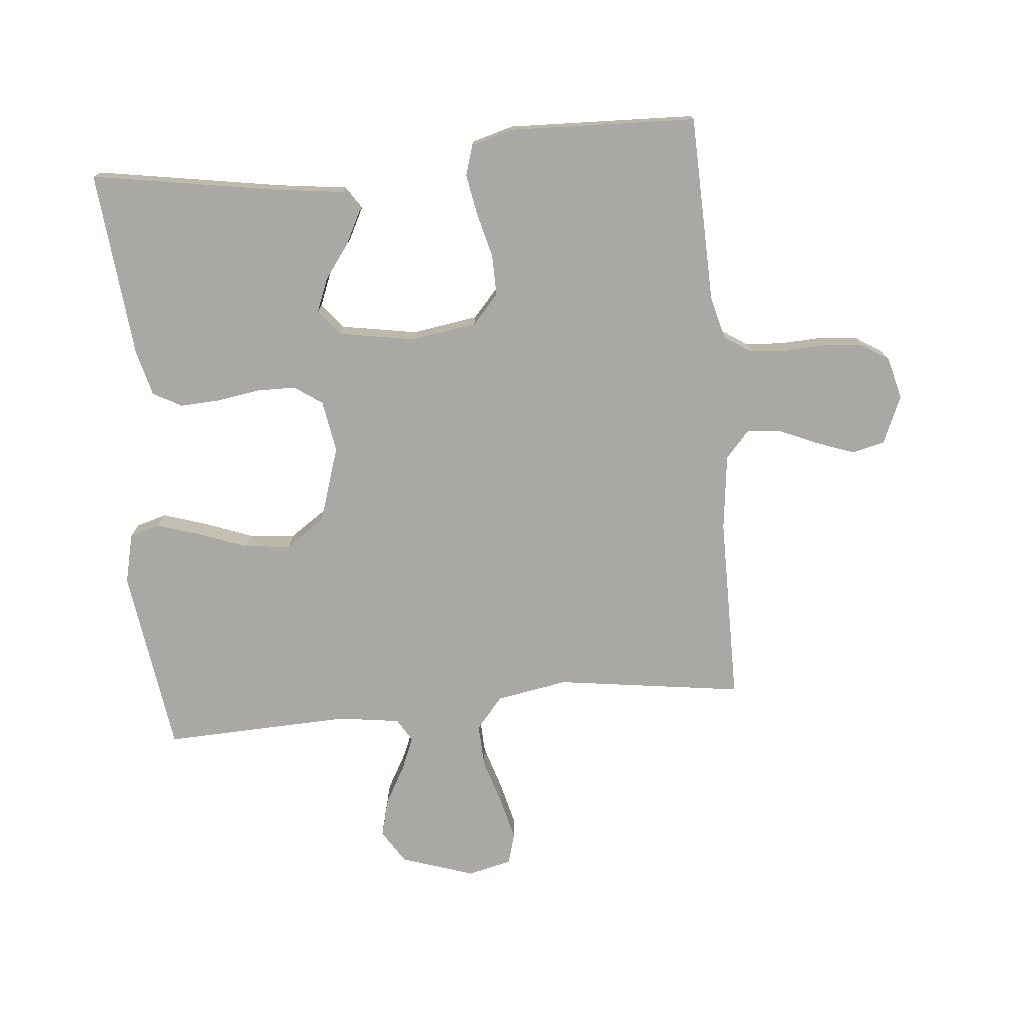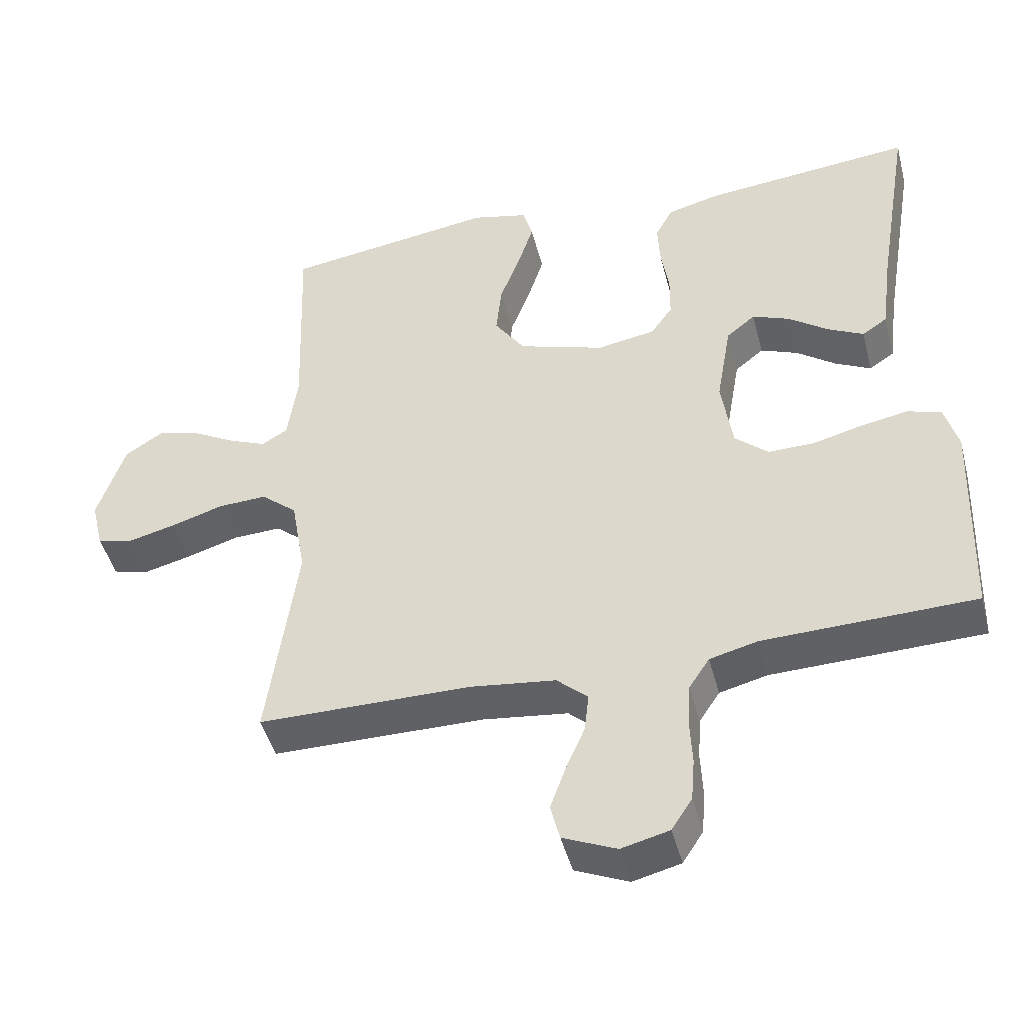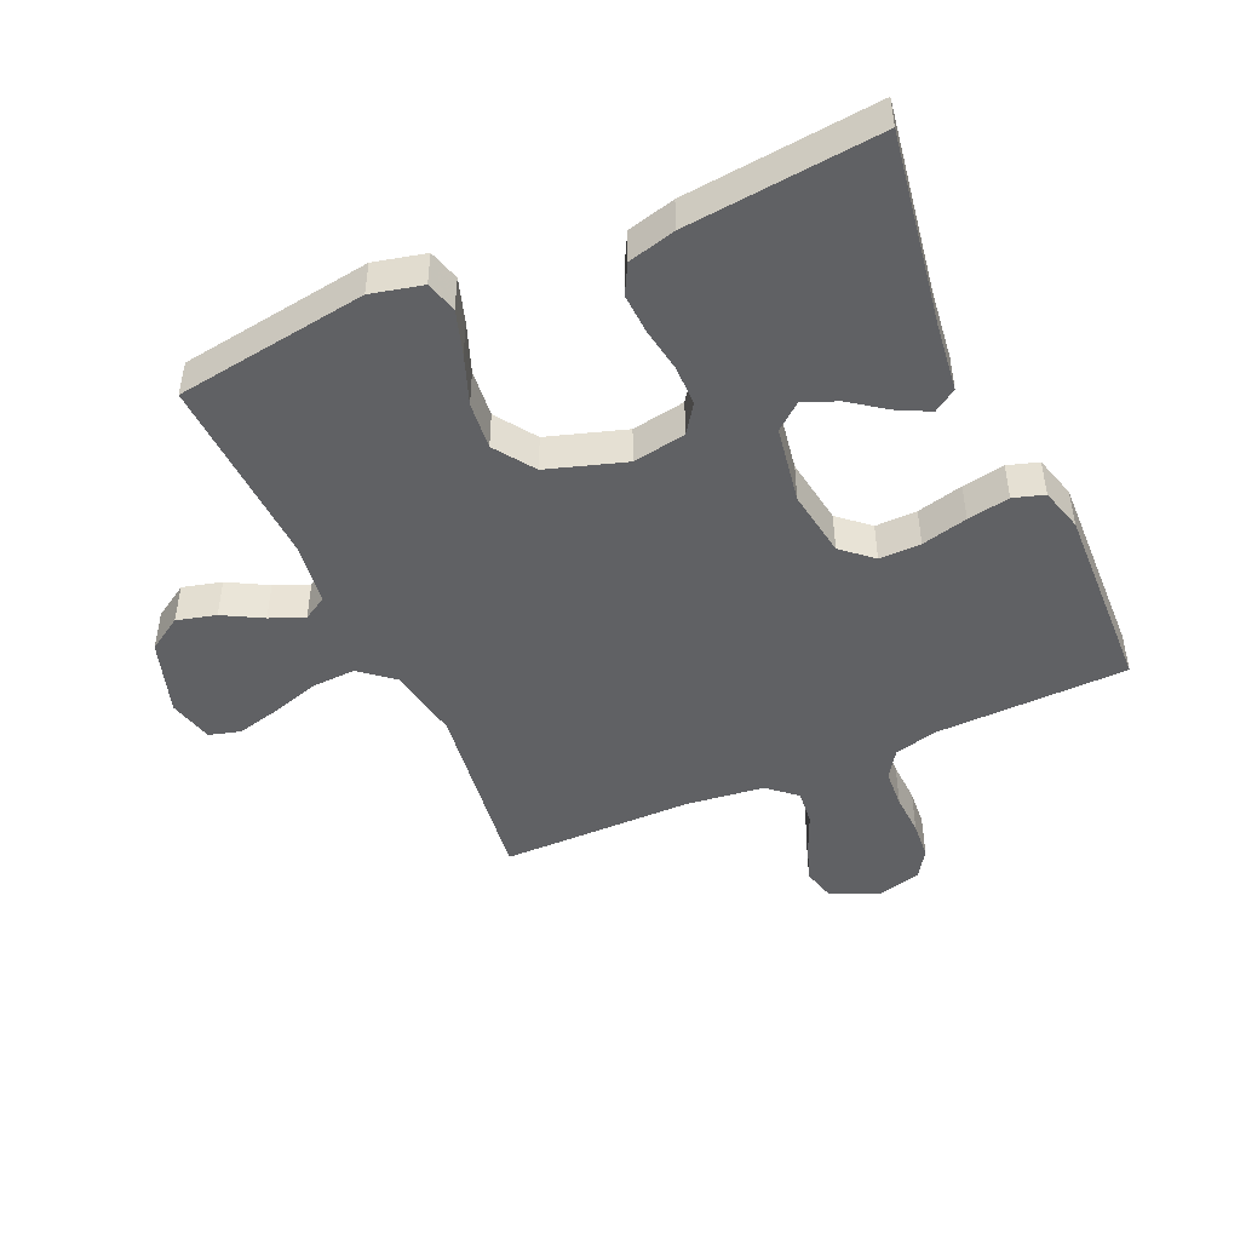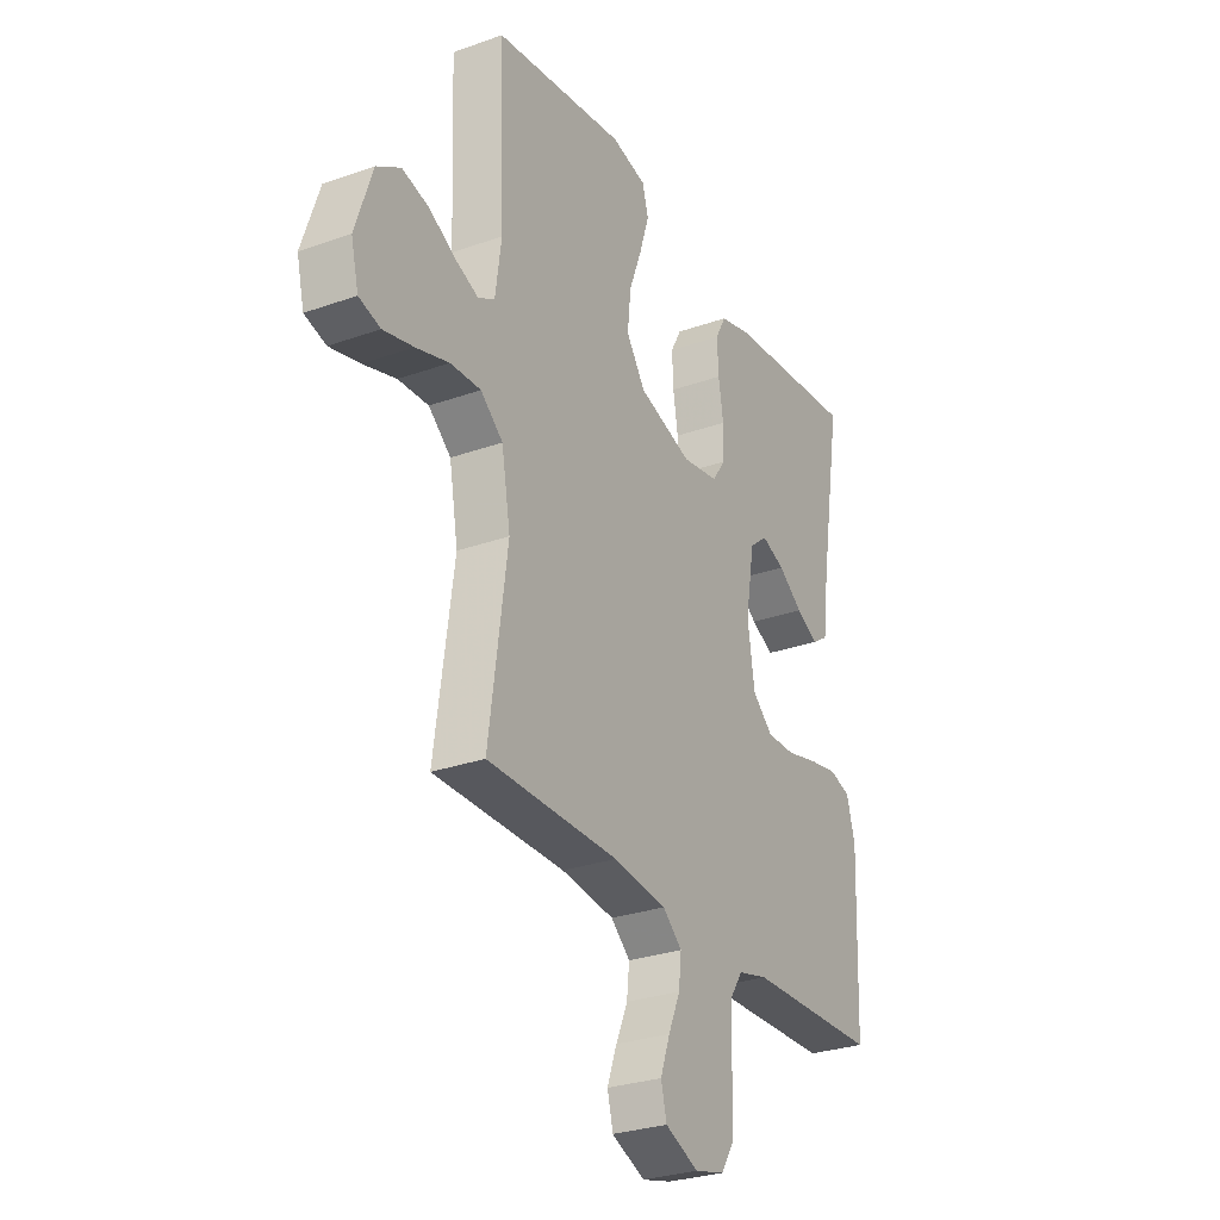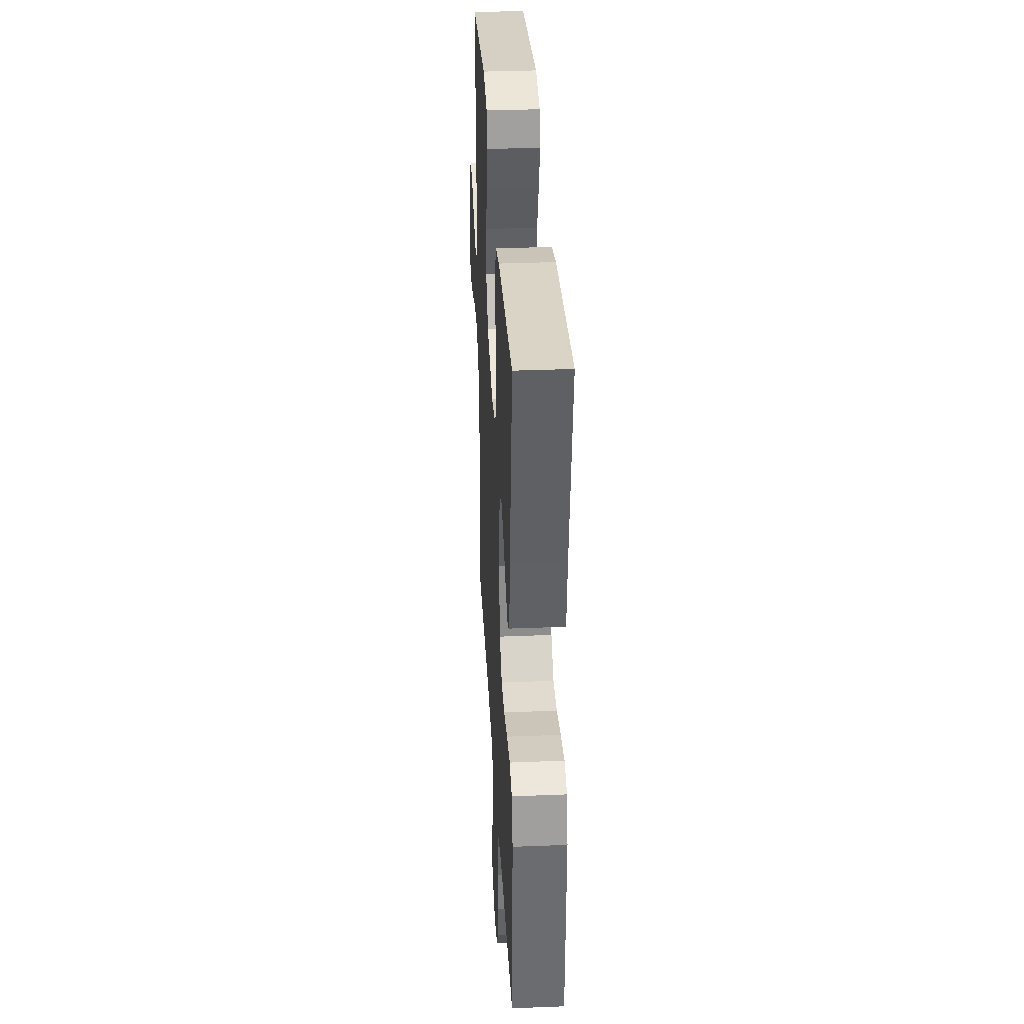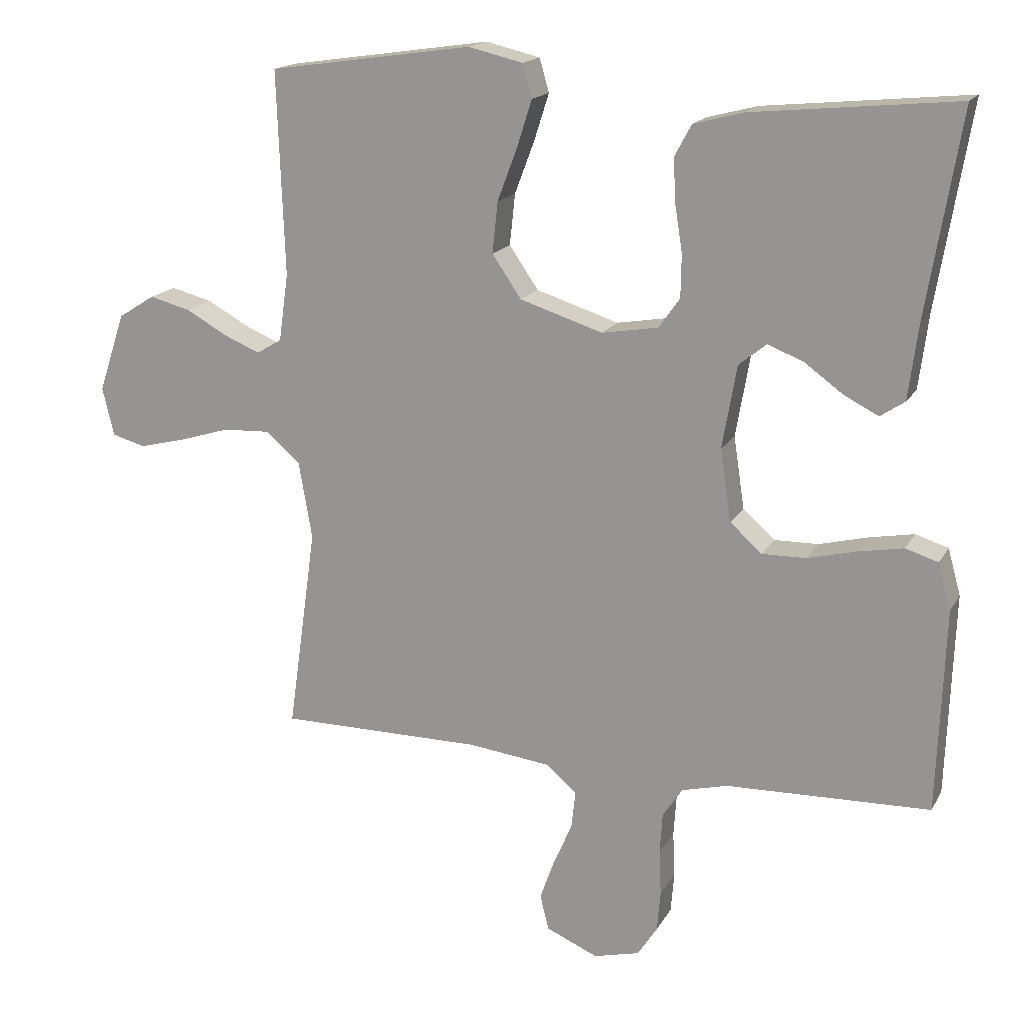
<metadata>
{"format":"obj","ext":"obj","renderer":"f3d","projection":"perspective","resolution":1024,"background":"white","views":[{"elev":-75.2,"azim":95.4,"up":"+Y"},{"elev":-45.7,"azim":14.4,"up":"+Z"},{"elev":-46.9,"azim":24.1,"up":"+Y"},{"elev":-28.7,"azim":-61.9,"up":"+Z"},{"elev":34.5,"azim":86.9,"up":"+Z"},{"elev":16.8,"azim":20.6,"up":"+Z"}]}
</metadata>
<code>
v -0.5 0.07 -0.5
v -0.458 0.07 -0.2
v -0.478 0.07 -0.085
v -0.529 0.07 -0.042
v -0.598 0.07 -0.045
v -0.673 0.07 -0.068
v -0.742 0.07 -0.085
v -0.791 0.07 -0.071
v -0.808 0.07 0
v -0.769 0.07 0.117
v -0.715 0.07 0.151
v -0.654 0.07 0.135
v -0.593 0.07 0.101
v -0.54 0.07 0.079
v -0.503 0.07 0.101
v -0.489 0.07 0.2
v -0.5 0.07 0.5
v -0.2 0.07 0.543
v -0.12 0.07 0.524
v -0.106 0.07 0.475
v -0.128 0.07 0.406
v -0.157 0.07 0.329
v -0.165 0.07 0.254
v -0.122 0.07 0.191
v 0 0.07 0.152
v 0.083 0.07 0.166
v 0.114 0.07 0.21
v 0.115 0.07 0.273
v 0.104 0.07 0.342
v 0.101 0.07 0.406
v 0.126 0.07 0.452
v 0.2 0.07 0.471
v 0.5 0.07 0.5
v 0.45 0.07 0.2
v 0.436 0.07 0.091
v 0.4 0.07 0.067
v 0.349 0.07 0.093
v 0.293 0.07 0.134
v 0.24 0.07 0.155
v 0.199 0.07 0.122
v 0.178 0.07 0
v 0.194 0.07 -0.106
v 0.241 0.07 -0.148
v 0.306 0.07 -0.147
v 0.378 0.07 -0.129
v 0.444 0.07 -0.117
v 0.492 0.07 -0.132
v 0.511 0.07 -0.2
v 0.5 0.07 -0.5
v 0.2 0.07 -0.508
v 0.132 0.07 -0.525
v 0.103 0.07 -0.569
v 0.099 0.07 -0.63
v 0.102 0.07 -0.696
v 0.097 0.07 -0.756
v 0.068 0.07 -0.801
v 0 0.07 -0.818
v -0.076 0.07 -0.785
v -0.089 0.07 -0.733
v -0.067 0.07 -0.672
v -0.04 0.07 -0.61
v -0.034 0.07 -0.555
v -0.078 0.07 -0.516
v -0.2 0.07 -0.501
v -0.5 0 -0.5
v -0.458 0 -0.2
v -0.478 0 -0.085
v -0.529 0 -0.042
v -0.598 0 -0.045
v -0.673 0 -0.068
v -0.742 0 -0.085
v -0.791 0 -0.071
v -0.808 0 0
v -0.769 0 0.117
v -0.715 0 0.151
v -0.654 0 0.135
v -0.593 0 0.101
v -0.54 0 0.079
v -0.503 0 0.101
v -0.489 0 0.2
v -0.5 0 0.5
v -0.2 0 0.543
v -0.12 0 0.524
v -0.106 0 0.475
v -0.128 0 0.406
v -0.157 0 0.329
v -0.165 0 0.254
v -0.122 0 0.191
v 0 0 0.152
v 0.083 0 0.166
v 0.114 0 0.21
v 0.115 0 0.273
v 0.104 0 0.342
v 0.101 0 0.406
v 0.126 0 0.452
v 0.2 0 0.471
v 0.5 0 0.5
v 0.45 0 0.2
v 0.436 0 0.091
v 0.4 0 0.067
v 0.349 0 0.093
v 0.293 0 0.134
v 0.24 0 0.155
v 0.199 0 0.122
v 0.178 0 0
v 0.194 0 -0.106
v 0.241 0 -0.148
v 0.306 0 -0.147
v 0.378 0 -0.129
v 0.444 0 -0.117
v 0.492 0 -0.132
v 0.511 0 -0.2
v 0.5 0 -0.5
v 0.2 0 -0.508
v 0.132 0 -0.525
v 0.103 0 -0.569
v 0.099 0 -0.63
v 0.102 0 -0.696
v 0.097 0 -0.756
v 0.068 0 -0.801
v 0 0 -0.818
v -0.076 0 -0.785
v -0.089 0 -0.733
v -0.067 0 -0.672
v -0.04 0 -0.61
v -0.034 0 -0.555
v -0.078 0 -0.516
v -0.2 0 -0.501
f 58 59 60 61
f 56 57 58 61
f 56 61 62
f 53 54 55 56
f 52 53 56 62
f 51 52 62 63
f 47 48 49 50
f 44 45 46 47
f 44 47 50 51
f 35 36 37 38
f 34 35 38 39
f 33 34 39
f 32 33 39 40
f 28 29 30 31
f 27 28 31 32
f 19 20 21 22
f 17 18 19 22
f 16 17 22 23
f 15 16 23 24
f 10 11 12 13
f 10 13 14
f 9 10 14
f 8 9 14
f 5 6 7 8
f 5 8 14 15
f 64 1 2
f 64 2 3
f 63 64 3
f 43 44 51 63
f 42 43 63 3
f 41 42 3 4
f 27 32 40 41
f 26 27 41
f 25 26 41 4
f 15 24 25
f 4 5 15 25
f 125 124 123 122
f 125 122 121 120
f 126 125 120
f 120 119 118 117
f 126 120 117 116
f 127 126 116 115
f 114 113 112 111
f 111 110 109 108
f 115 114 111 108
f 102 101 100 99
f 103 102 99 98
f 103 98 97
f 104 103 97 96
f 95 94 93 92
f 96 95 92 91
f 86 85 84 83
f 86 83 82 81
f 87 86 81 80
f 88 87 80 79
f 77 76 75 74
f 78 77 74
f 78 74 73
f 78 73 72
f 72 71 70 69
f 79 78 72 69
f 66 65 128
f 67 66 128
f 67 128 127
f 127 115 108 107
f 67 127 107 106
f 68 67 106 105
f 105 104 96 91
f 105 91 90
f 68 105 90 89
f 89 88 79
f 89 79 69 68
f 1 65 66 2
f 2 66 67 3
f 3 67 68 4
f 4 68 69 5
f 5 69 70 6
f 6 70 71 7
f 7 71 72 8
f 8 72 73 9
f 9 73 74 10
f 10 74 75 11
f 11 75 76 12
f 12 76 77 13
f 13 77 78 14
f 14 78 79 15
f 15 79 80 16
f 16 80 81 17
f 17 81 82 18
f 18 82 83 19
f 19 83 84 20
f 20 84 85 21
f 21 85 86 22
f 22 86 87 23
f 23 87 88 24
f 24 88 89 25
f 25 89 90 26
f 26 90 91 27
f 27 91 92 28
f 28 92 93 29
f 29 93 94 30
f 30 94 95 31
f 31 95 96 32
f 32 96 97 33
f 33 97 98 34
f 34 98 99 35
f 35 99 100 36
f 36 100 101 37
f 37 101 102 38
f 38 102 103 39
f 39 103 104 40
f 40 104 105 41
f 41 105 106 42
f 42 106 107 43
f 43 107 108 44
f 44 108 109 45
f 45 109 110 46
f 46 110 111 47
f 47 111 112 48
f 48 112 113 49
f 49 113 114 50
f 50 114 115 51
f 51 115 116 52
f 52 116 117 53
f 53 117 118 54
f 54 118 119 55
f 55 119 120 56
f 56 120 121 57
f 57 121 122 58
f 58 122 123 59
f 59 123 124 60
f 60 124 125 61
f 61 125 126 62
f 62 126 127 63
f 63 127 128 64
f 64 128 65 1

</code>
